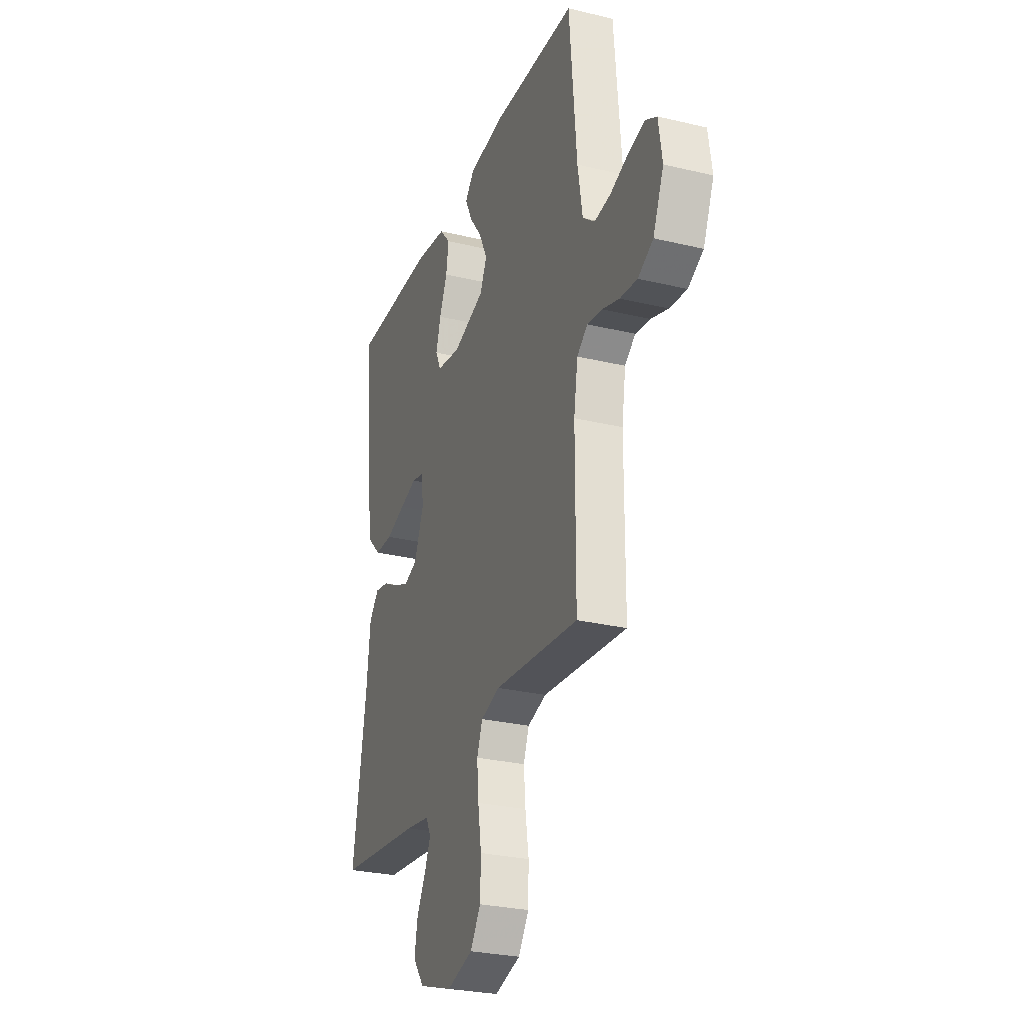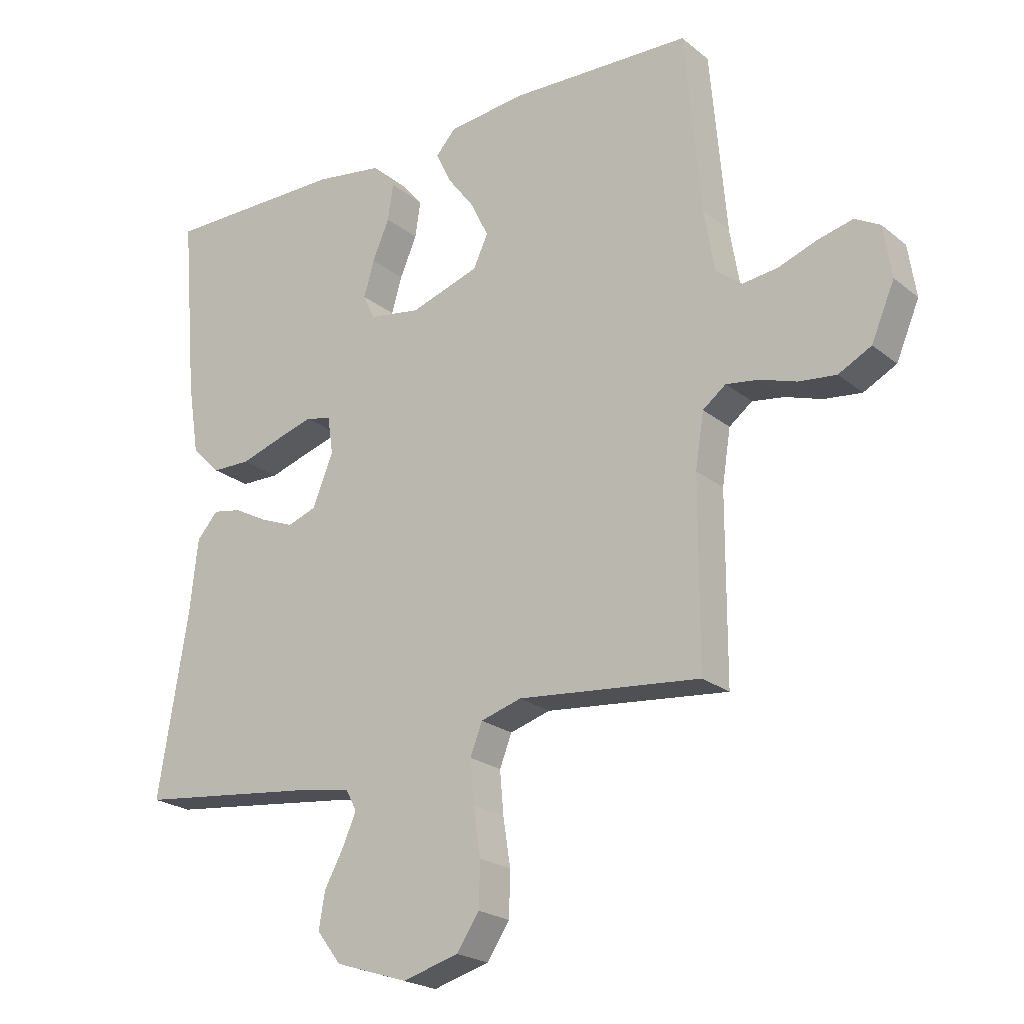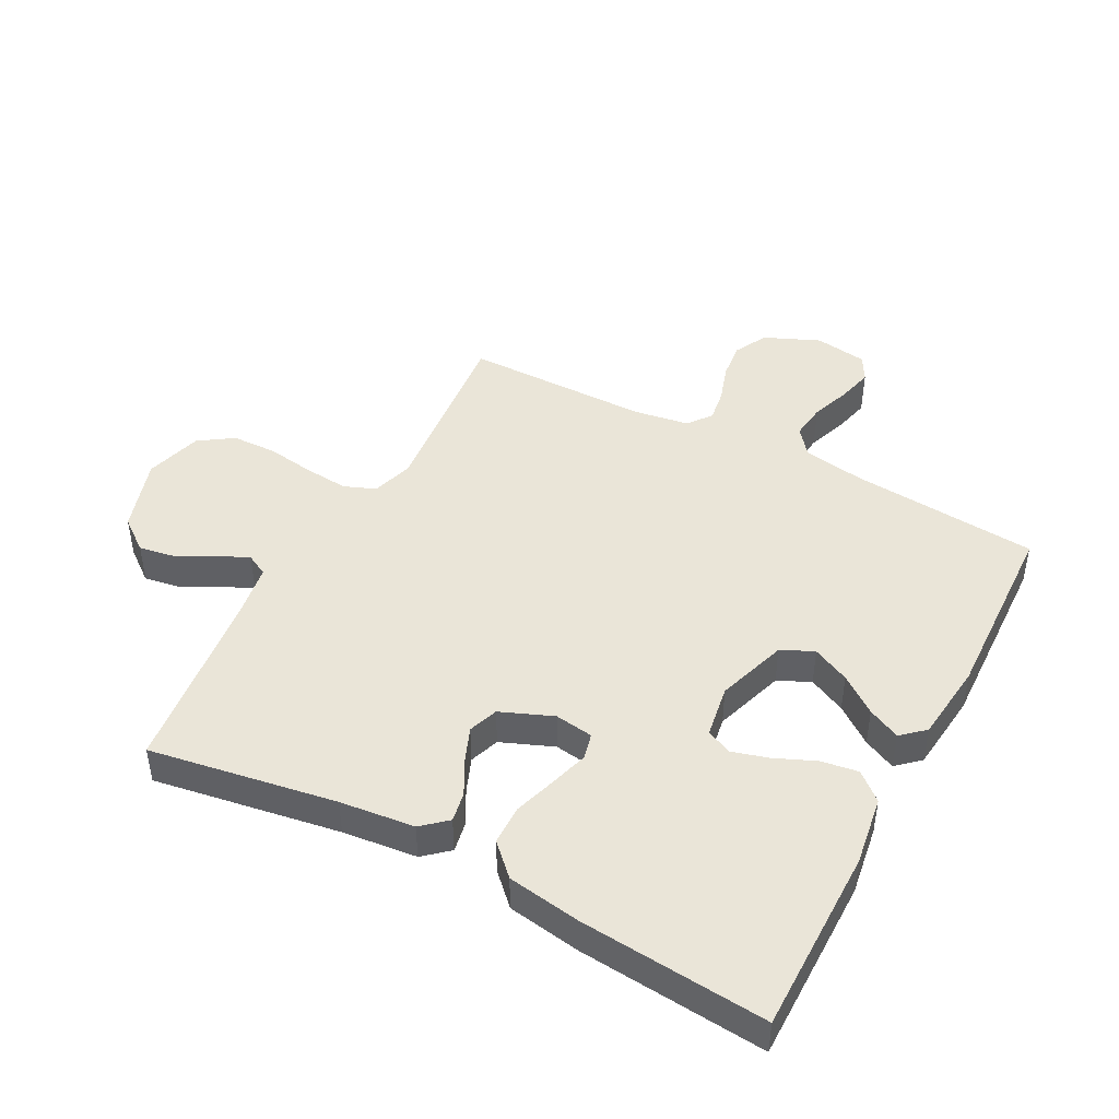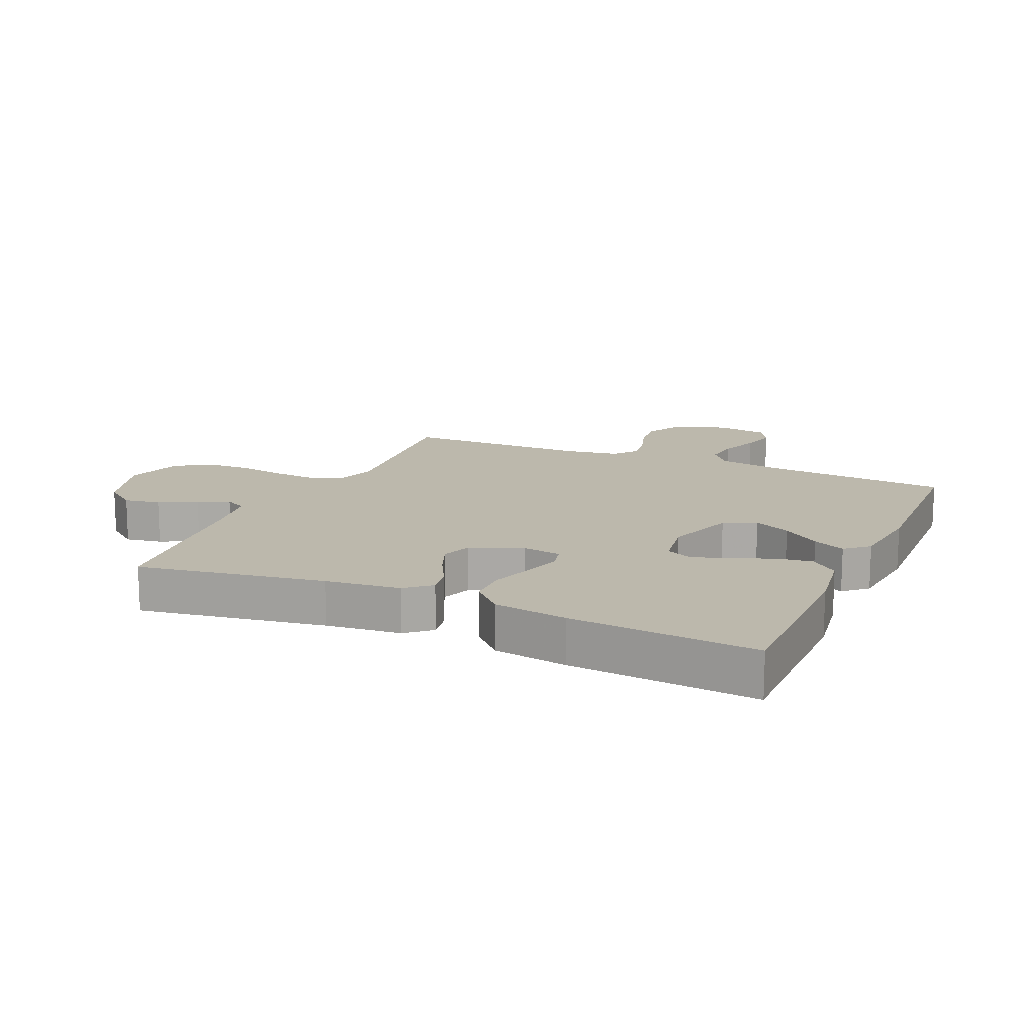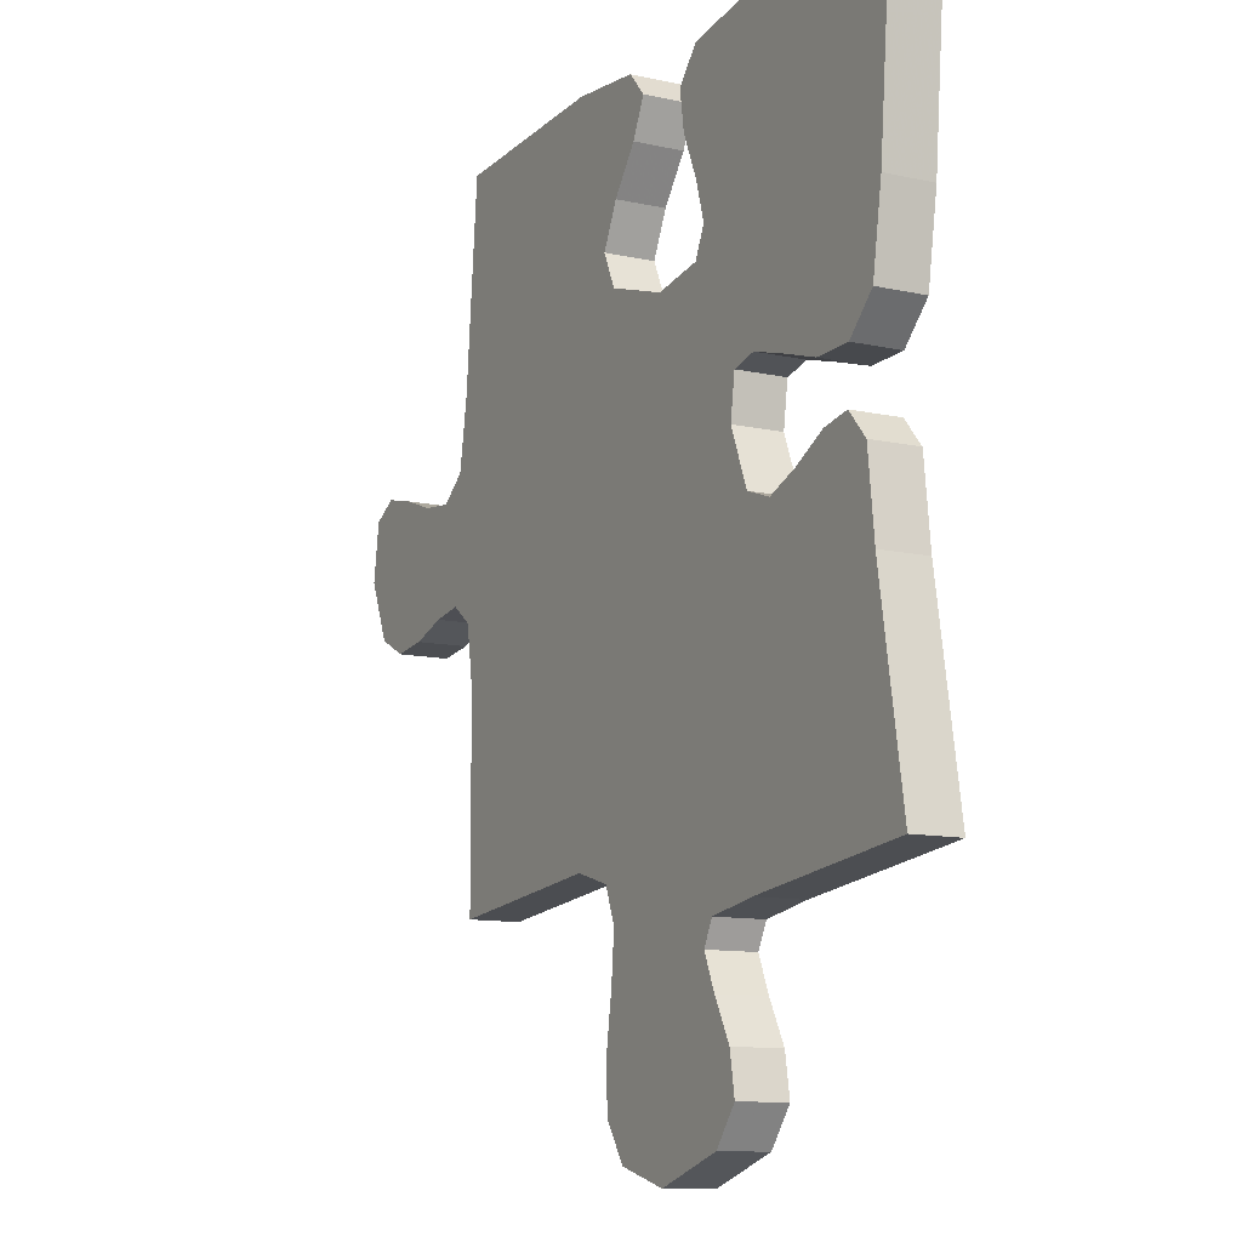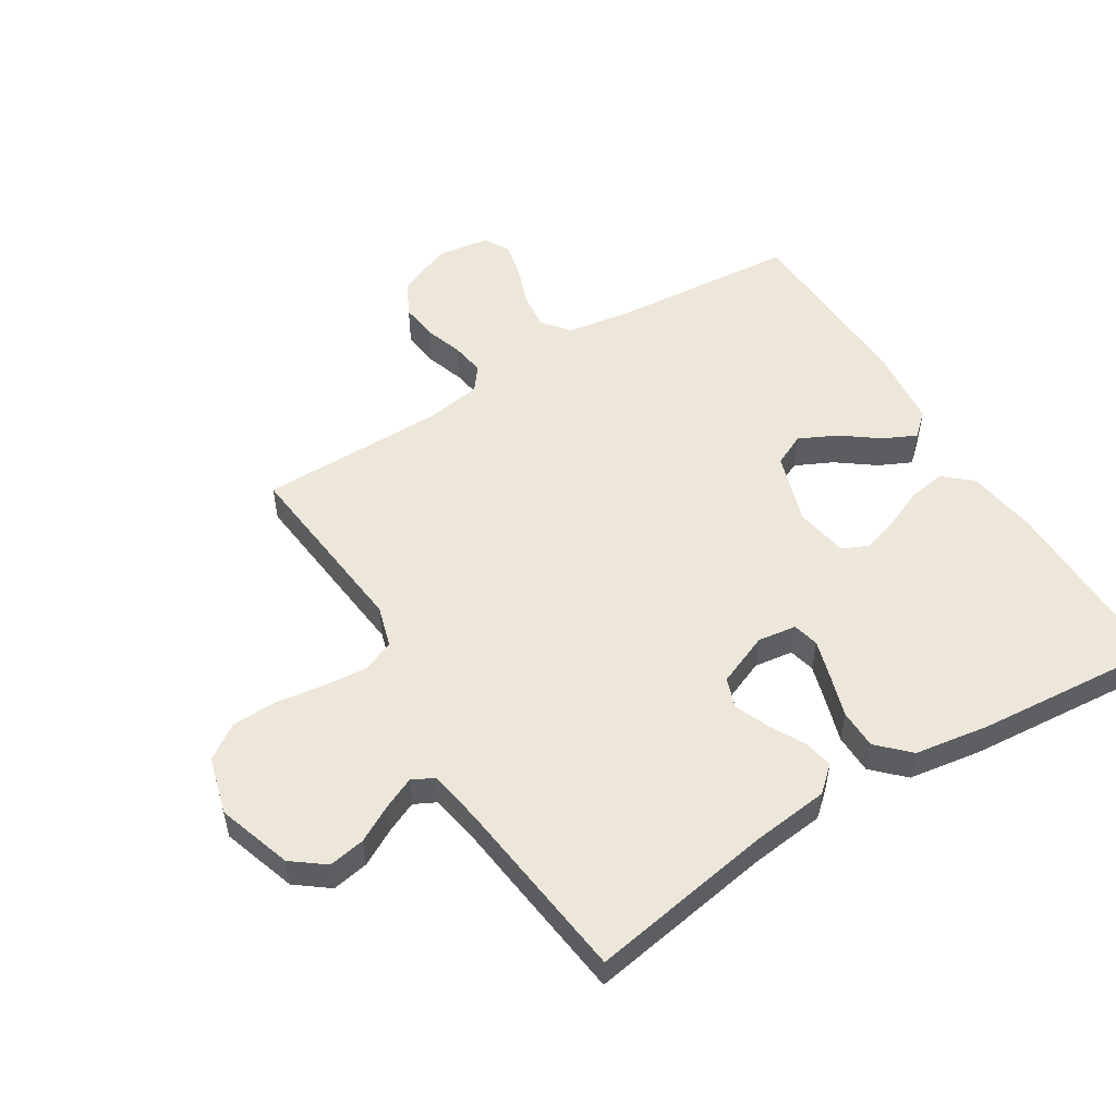
<metadata>
{"format":"obj","ext":"obj","renderer":"f3d","projection":"perspective","resolution":1024,"background":"white","views":[{"elev":-28.0,"azim":70.0,"up":"+Z"},{"elev":-22.3,"azim":36.4,"up":"+Z"},{"elev":45.2,"azim":-62.1,"up":"+Y"},{"elev":14.6,"azim":-66.0,"up":"+Y"},{"elev":-11.2,"azim":-118.6,"up":"+Z"},{"elev":52.9,"azim":-121.9,"up":"+Y"}]}
</metadata>
<code>
v -0.5 0.07 -0.5
v -0.451 0.07 -0.2
v -0.438 0.07 -0.08
v -0.403 0.07 -0.04
v -0.355 0.07 -0.049
v -0.299 0.07 -0.079
v -0.244 0.07 -0.101
v -0.196 0.07 -0.084
v -0.162 0.07 0
v -0.171 0.07 0.062
v -0.213 0.07 0.072
v -0.274 0.07 0.054
v -0.343 0.07 0.032
v -0.407 0.07 0.033
v -0.455 0.07 0.081
v -0.474 0.07 0.2
v -0.5 0.07 0.5
v -0.2 0.07 0.499
v -0.088 0.07 0.482
v -0.05 0.07 0.438
v -0.059 0.07 0.378
v -0.087 0.07 0.313
v -0.104 0.07 0.254
v -0.085 0.07 0.213
v 0 0.07 0.199
v 0.114 0.07 0.236
v 0.138 0.07 0.288
v 0.109 0.07 0.348
v 0.064 0.07 0.408
v 0.039 0.07 0.46
v 0.072 0.07 0.497
v 0.2 0.07 0.511
v 0.5 0.07 0.5
v 0.526 0.07 0.2
v 0.543 0.07 0.098
v 0.586 0.07 0.064
v 0.644 0.07 0.071
v 0.708 0.07 0.094
v 0.766 0.07 0.108
v 0.807 0.07 0.085
v 0.82 0.07 0
v 0.782 0.07 -0.089
v 0.728 0.07 -0.117
v 0.667 0.07 -0.11
v 0.606 0.07 -0.09
v 0.553 0.07 -0.082
v 0.515 0.07 -0.111
v 0.501 0.07 -0.2
v 0.5 0.07 -0.5
v 0.2 0.07 -0.47
v 0.133 0.07 -0.49
v 0.113 0.07 -0.541
v 0.119 0.07 -0.611
v 0.131 0.07 -0.689
v 0.129 0.07 -0.762
v 0.092 0.07 -0.817
v 0 0.07 -0.843
v -0.12 0.07 -0.804
v -0.16 0.07 -0.752
v -0.15 0.07 -0.693
v -0.118 0.07 -0.634
v -0.096 0.07 -0.584
v -0.114 0.07 -0.549
v -0.2 0.07 -0.535
v -0.5 0 -0.5
v -0.451 0 -0.2
v -0.438 0 -0.08
v -0.403 0 -0.04
v -0.355 0 -0.049
v -0.299 0 -0.079
v -0.244 0 -0.101
v -0.196 0 -0.084
v -0.162 0 0
v -0.171 0 0.062
v -0.213 0 0.072
v -0.274 0 0.054
v -0.343 0 0.032
v -0.407 0 0.033
v -0.455 0 0.081
v -0.474 0 0.2
v -0.5 0 0.5
v -0.2 0 0.499
v -0.088 0 0.482
v -0.05 0 0.438
v -0.059 0 0.378
v -0.087 0 0.313
v -0.104 0 0.254
v -0.085 0 0.213
v 0 0 0.199
v 0.114 0 0.236
v 0.138 0 0.288
v 0.109 0 0.348
v 0.064 0 0.408
v 0.039 0 0.46
v 0.072 0 0.497
v 0.2 0 0.511
v 0.5 0 0.5
v 0.526 0 0.2
v 0.543 0 0.098
v 0.586 0 0.064
v 0.644 0 0.071
v 0.708 0 0.094
v 0.766 0 0.108
v 0.807 0 0.085
v 0.82 0 0
v 0.782 0 -0.089
v 0.728 0 -0.117
v 0.667 0 -0.11
v 0.606 0 -0.09
v 0.553 0 -0.082
v 0.515 0 -0.111
v 0.501 0 -0.2
v 0.5 0 -0.5
v 0.2 0 -0.47
v 0.133 0 -0.49
v 0.113 0 -0.541
v 0.119 0 -0.611
v 0.131 0 -0.689
v 0.129 0 -0.762
v 0.092 0 -0.817
v 0 0 -0.843
v -0.12 0 -0.804
v -0.16 0 -0.752
v -0.15 0 -0.693
v -0.118 0 -0.634
v -0.096 0 -0.584
v -0.114 0 -0.549
v -0.2 0 -0.535
f 59 60 61
f 58 59 61
f 57 58 61
f 56 57 61
f 55 56 61
f 54 55 61
f 53 54 61
f 52 53 61 62
f 51 52 62 63
f 48 49 50
f 51 63 64
f 50 51 64
f 48 50 64
f 47 48 64
f 43 44 45
f 42 43 45
f 41 42 45
f 40 41 45
f 39 40 45
f 38 39 45
f 37 38 45
f 36 37 45 46
f 64 1 2
f 47 64 2
f 46 47 2
f 36 46 2
f 35 36 2
f 32 33 34
f 31 32 34
f 30 31 34
f 29 30 34
f 28 29 34
f 20 21 22
f 19 20 22
f 18 19 22
f 17 18 22
f 16 17 22
f 15 16 22
f 14 15 22
f 13 14 22
f 12 13 22
f 11 12 22 23
f 10 11 23 24
f 4 5 6
f 3 4 6
f 2 3 6
f 2 6 7
f 35 2 7 8
f 27 28 34 35
f 26 27 35
f 35 8 9
f 26 35 9
f 25 26 9
f 9 10 24 25
f 125 124 123
f 125 123 122
f 125 122 121
f 125 121 120
f 125 120 119
f 125 119 118
f 125 118 117
f 126 125 117 116
f 127 126 116 115
f 114 113 112
f 128 127 115
f 128 115 114
f 128 114 112
f 128 112 111
f 109 108 107
f 109 107 106
f 109 106 105
f 109 105 104
f 109 104 103
f 109 103 102
f 109 102 101
f 110 109 101 100
f 66 65 128
f 66 128 111
f 66 111 110
f 66 110 100
f 66 100 99
f 98 97 96
f 98 96 95
f 98 95 94
f 98 94 93
f 98 93 92
f 86 85 84
f 86 84 83
f 86 83 82
f 86 82 81
f 86 81 80
f 86 80 79
f 86 79 78
f 86 78 77
f 86 77 76
f 87 86 76 75
f 88 87 75 74
f 70 69 68
f 70 68 67
f 70 67 66
f 71 70 66
f 72 71 66 99
f 99 98 92 91
f 99 91 90
f 73 72 99
f 73 99 90
f 73 90 89
f 89 88 74 73
f 1 65 66 2
f 2 66 67 3
f 3 67 68 4
f 4 68 69 5
f 5 69 70 6
f 6 70 71 7
f 7 71 72 8
f 8 72 73 9
f 9 73 74 10
f 10 74 75 11
f 11 75 76 12
f 12 76 77 13
f 13 77 78 14
f 14 78 79 15
f 15 79 80 16
f 16 80 81 17
f 17 81 82 18
f 18 82 83 19
f 19 83 84 20
f 20 84 85 21
f 21 85 86 22
f 22 86 87 23
f 23 87 88 24
f 24 88 89 25
f 25 89 90 26
f 26 90 91 27
f 27 91 92 28
f 28 92 93 29
f 29 93 94 30
f 30 94 95 31
f 31 95 96 32
f 32 96 97 33
f 33 97 98 34
f 34 98 99 35
f 35 99 100 36
f 36 100 101 37
f 37 101 102 38
f 38 102 103 39
f 39 103 104 40
f 40 104 105 41
f 41 105 106 42
f 42 106 107 43
f 43 107 108 44
f 44 108 109 45
f 45 109 110 46
f 46 110 111 47
f 47 111 112 48
f 48 112 113 49
f 49 113 114 50
f 50 114 115 51
f 51 115 116 52
f 52 116 117 53
f 53 117 118 54
f 54 118 119 55
f 55 119 120 56
f 56 120 121 57
f 57 121 122 58
f 58 122 123 59
f 59 123 124 60
f 60 124 125 61
f 61 125 126 62
f 62 126 127 63
f 63 127 128 64
f 64 128 65 1

</code>
